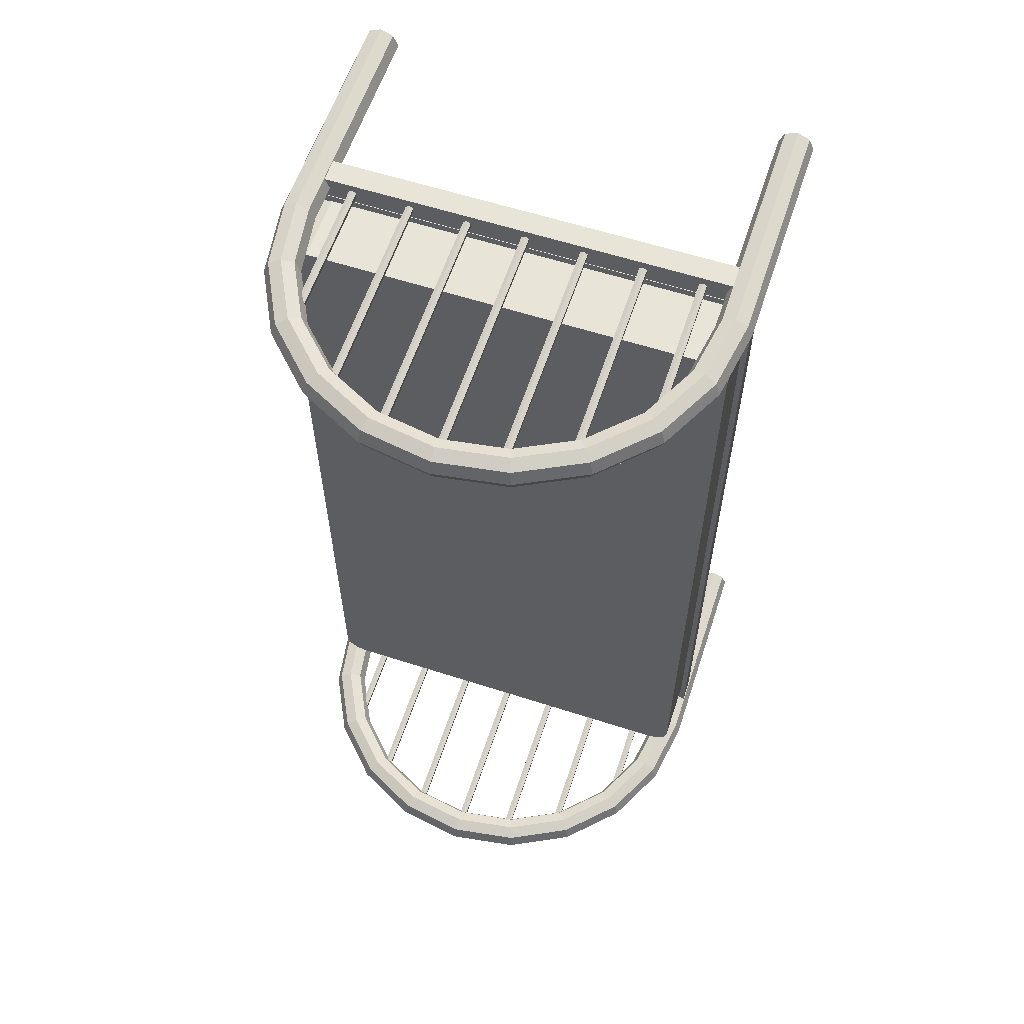
<metadata>
{"format":"obj","ext":"obj","renderer":"f3d","projection":"perspective","resolution":1024,"background":"white","views":[{"elev":60.2,"azim":-161.7,"up":"+Z"}]}
</metadata>
<code>
v 0.08364 0.2135 0.04697
v 0.08743 0.2135 0.04478
v 0.08743 0.2135 0.04041
v 0.08364 0.2135 0.03822
v 0.07985 0.2135 0.0404
v 0.07985 0.2135 0.04478
v 0.08364 0.3723 0.04697
v 0.08743 0.3723 0.04478
v 0.08743 0.3723 0.04041
v 0.08364 0.3723 0.03822
v 0.07985 0.3723 0.0404
v 0.07985 0.3723 0.04478
v 0.1423 0.2135 0.04697
v 0.1461 0.2135 0.04478
v 0.1461 0.2135 0.04041
v 0.1423 0.2135 0.03822
v 0.1385 0.2135 0.0404
v 0.1385 0.2135 0.04478
v 0.1423 0.4315 0.04697
v 0.1461 0.4315 0.04478
v 0.1461 0.4315 0.04041
v 0.1423 0.4315 0.03822
v 0.1385 0.4315 0.0404
v 0.1385 0.4315 0.04478
v 0.2009 0.2135 0.04697
v 0.2047 0.2135 0.04478
v 0.2047 0.2135 0.04041
v 0.2009 0.2135 0.03822
v 0.1971 0.2135 0.0404
v 0.1971 0.2135 0.04478
v 0.2009 0.4583 0.04697
v 0.2047 0.4583 0.04478
v 0.2047 0.4583 0.04041
v 0.2009 0.4583 0.03822
v 0.1971 0.4583 0.0404
v 0.1971 0.4583 0.04478
v 0.2596 0.2135 0.04697
v 0.2634 0.2135 0.04478
v 0.2634 0.2135 0.04041
v 0.2596 0.2135 0.03822
v 0.2558 0.2135 0.0404
v 0.2558 0.2135 0.04478
v 0.2596 0.4657 0.04697
v 0.2634 0.4657 0.04478
v 0.2634 0.4657 0.04041
v 0.2596 0.4657 0.03822
v 0.2558 0.4657 0.0404
v 0.2558 0.4657 0.04478
v 0.3182 0.2135 0.04697
v 0.322 0.2135 0.04478
v 0.322 0.2135 0.04041
v 0.3182 0.2135 0.03822
v 0.3144 0.2135 0.0404
v 0.3144 0.2135 0.04478
v 0.3182 0.4583 0.04697
v 0.322 0.4583 0.04478
v 0.322 0.4583 0.04041
v 0.3182 0.4583 0.03822
v 0.3144 0.4583 0.0404
v 0.3144 0.4583 0.04478
v 0.3769 0.2135 0.04697
v 0.3806 0.2135 0.04478
v 0.3806 0.2135 0.04041
v 0.3769 0.2135 0.03822
v 0.3731 0.2135 0.0404
v 0.3731 0.2135 0.04478
v 0.3769 0.4315 0.04697
v 0.3806 0.4315 0.04478
v 0.3806 0.4315 0.04041
v 0.3769 0.4315 0.03822
v 0.3731 0.4315 0.0404
v 0.3731 0.4315 0.04478
v 0.4355 0.2135 0.04697
v 0.4393 0.2135 0.04478
v 0.4393 0.2135 0.04041
v 0.4355 0.2135 0.03822
v 0.4317 0.2135 0.04041
v 0.4317 0.2135 0.04478
v 0.4355 0.3723 0.04697
v 0.4393 0.3723 0.04478
v 0.4393 0.3723 0.04041
v 0.4355 0.3723 0.03822
v 0.4317 0.3723 0.04041
v 0.4317 0.3723 0.04478
v 0.08364 0.2135 0.9618
v 0.08743 0.2135 0.9596
v 0.08743 0.2135 0.9552
v 0.08364 0.2135 0.953
v 0.07985 0.2135 0.9552
v 0.07985 0.2135 0.9596
v 0.08364 0.3723 0.9618
v 0.08743 0.3723 0.9596
v 0.08743 0.3723 0.9552
v 0.08364 0.3723 0.953
v 0.07985 0.3723 0.9552
v 0.07985 0.3723 0.9596
v 0.1423 0.2135 0.9618
v 0.1461 0.2135 0.9596
v 0.1461 0.2135 0.9552
v 0.1423 0.2135 0.953
v 0.1385 0.2135 0.9552
v 0.1385 0.2135 0.9596
v 0.1423 0.4315 0.9618
v 0.1461 0.4315 0.9596
v 0.1461 0.4315 0.9552
v 0.1423 0.4315 0.953
v 0.1385 0.4315 0.9552
v 0.1385 0.4315 0.9596
v 0.2009 0.2135 0.9618
v 0.2047 0.2135 0.9596
v 0.2047 0.2135 0.9552
v 0.2009 0.2135 0.953
v 0.1971 0.2135 0.9552
v 0.1971 0.2135 0.9596
v 0.2009 0.4583 0.9618
v 0.2047 0.4583 0.9596
v 0.2047 0.4583 0.9552
v 0.2009 0.4583 0.953
v 0.1971 0.4583 0.9552
v 0.1971 0.4583 0.9596
v 0.2596 0.2135 0.9618
v 0.2634 0.2135 0.9596
v 0.2634 0.2135 0.9552
v 0.2596 0.2135 0.953
v 0.2558 0.2135 0.9552
v 0.2558 0.2135 0.9596
v 0.2596 0.4657 0.9618
v 0.2634 0.4657 0.9596
v 0.2634 0.4657 0.9552
v 0.2596 0.4657 0.953
v 0.2558 0.4657 0.9552
v 0.2558 0.4657 0.9596
v 0.3182 0.2135 0.9618
v 0.322 0.2135 0.9596
v 0.322 0.2135 0.9552
v 0.3182 0.2135 0.953
v 0.3144 0.2135 0.9552
v 0.3144 0.2135 0.9596
v 0.3182 0.4583 0.9618
v 0.322 0.4583 0.9596
v 0.322 0.4583 0.9552
v 0.3182 0.4583 0.953
v 0.3144 0.4583 0.9552
v 0.3144 0.4583 0.9596
v 0.3769 0.2135 0.9618
v 0.3806 0.2135 0.9596
v 0.3806 0.2135 0.9552
v 0.3769 0.2135 0.953
v 0.3731 0.2135 0.9552
v 0.3731 0.2135 0.9596
v 0.3769 0.4315 0.9618
v 0.3806 0.4315 0.9596
v 0.3806 0.4315 0.9552
v 0.3769 0.4315 0.953
v 0.3731 0.4315 0.9552
v 0.3731 0.4315 0.9596
v 0.4355 0.2135 0.9618
v 0.4393 0.2135 0.9596
v 0.4393 0.2135 0.9552
v 0.4355 0.2135 0.953
v 0.4317 0.2135 0.9552
v 0.4317 0.2135 0.9596
v 0.4355 0.3723 0.9618
v 0.4393 0.3723 0.9596
v 0.4393 0.3723 0.9552
v 0.4355 0.3723 0.953
v 0.4317 0.3723 0.9552
v 0.4317 0.3723 0.9596
v 0.0426 0.2596 0.025
v 0.03015 0.2596 0.03015
v 0.025 0.2596 0.04259
v 0.03015 0.2596 0.05503
v 0.04259 0.2596 0.06019
v 0.05503 0.2596 0.05503
v 0.06019 0.2596 0.0426
v 0.05504 0.2596 0.03015
v 0.05321 0.3266 0.025
v 0.04138 0.3305 0.03015
v 0.03648 0.3321 0.04259
v 0.04138 0.3305 0.05503
v 0.05321 0.3266 0.06019
v 0.06504 0.3228 0.05503
v 0.06994 0.3212 0.0426
v 0.06504 0.3228 0.03015
v 0.08402 0.3871 0.025
v 0.07396 0.3944 0.03015
v 0.06979 0.3974 0.04259
v 0.07396 0.3944 0.05503
v 0.08402 0.3871 0.06019
v 0.09409 0.3798 0.05503
v 0.09826 0.3768 0.0426
v 0.09409 0.3798 0.03015
v 0.132 0.4351 0.025
v 0.1247 0.4452 0.03015
v 0.1217 0.4493 0.04259
v 0.1247 0.4452 0.05503
v 0.132 0.4351 0.06019
v 0.1393 0.425 0.05503
v 0.1424 0.4209 0.0426
v 0.1393 0.425 0.03015
v 0.1925 0.4659 0.025
v 0.1887 0.4778 0.03015
v 0.1871 0.4827 0.04259
v 0.1887 0.4778 0.05503
v 0.1925 0.4659 0.06019
v 0.1963 0.4541 0.05503
v 0.1979 0.4492 0.0426
v 0.1964 0.4541 0.03016
v 0.2596 0.4766 0.025
v 0.2596 0.489 0.03015
v 0.2596 0.4941 0.04259
v 0.2596 0.489 0.05503
v 0.2596 0.4766 0.06019
v 0.2596 0.4641 0.05503
v 0.2596 0.459 0.0426
v 0.2596 0.4641 0.03016
v 0.3266 0.4659 0.025
v 0.3304 0.4778 0.03015
v 0.332 0.4827 0.04259
v 0.3304 0.4778 0.05503
v 0.3266 0.4659 0.06019
v 0.3228 0.4541 0.05503
v 0.3212 0.4492 0.0426
v 0.3228 0.4541 0.03016
v 0.3871 0.4351 0.025
v 0.3944 0.4452 0.03015
v 0.3974 0.4494 0.04259
v 0.3944 0.4452 0.05503
v 0.3871 0.4351 0.06019
v 0.3798 0.4251 0.05503
v 0.3767 0.4209 0.0426
v 0.3798 0.4251 0.03016
v 0.4351 0.3871 0.025
v 0.4452 0.3944 0.03015
v 0.4493 0.3975 0.04259
v 0.4452 0.3944 0.05503
v 0.4351 0.3871 0.06019
v 0.425 0.3798 0.05504
v 0.4209 0.3768 0.0426
v 0.425 0.3798 0.03016
v 0.4659 0.3266 0.025
v 0.4777 0.3305 0.03015
v 0.4827 0.3321 0.04259
v 0.4778 0.3305 0.05503
v 0.4659 0.3266 0.06019
v 0.4541 0.3228 0.05504
v 0.4492 0.3212 0.0426
v 0.4541 0.3228 0.03016
v 0.4765 0.2596 0.025
v 0.489 0.2596 0.03015
v 0.4941 0.2596 0.04259
v 0.489 0.2596 0.05503
v 0.4765 0.2596 0.06019
v 0.4641 0.2596 0.05504
v 0.459 0.2596 0.0426
v 0.4641 0.2596 0.03016
v 0.04261 0.025 0.025
v 0.03017 0.025 0.03015
v 0.02501 0.025 0.04259
v 0.03017 0.025 0.05503
v 0.04261 0.025 0.06019
v 0.05505 0.025 0.05503
v 0.0602 0.025 0.0426
v 0.05505 0.025 0.03015
v 0.4766 0.02504 0.025
v 0.489 0.02504 0.03015
v 0.4941 0.02504 0.04259
v 0.489 0.02504 0.05503
v 0.4766 0.02503 0.06019
v 0.4641 0.02503 0.05504
v 0.459 0.02503 0.0426
v 0.4641 0.02503 0.03016
v 0.04259 0.2596 0.9398
v 0.03015 0.2596 0.945
v 0.025 0.2596 0.9574
v 0.03015 0.2596 0.9698
v 0.04259 0.2596 0.975
v 0.05503 0.2596 0.9698
v 0.06019 0.2596 0.9574
v 0.05503 0.2596 0.945
v 0.05321 0.3266 0.9398
v 0.04138 0.3305 0.945
v 0.03648 0.3321 0.9574
v 0.04138 0.3305 0.9698
v 0.05321 0.3266 0.975
v 0.06504 0.3228 0.9698
v 0.06994 0.3212 0.9574
v 0.06504 0.3228 0.945
v 0.08402 0.3871 0.9398
v 0.07396 0.3944 0.945
v 0.06979 0.3974 0.9574
v 0.07396 0.3944 0.9698
v 0.08402 0.3871 0.975
v 0.09409 0.3798 0.9698
v 0.09826 0.3768 0.9574
v 0.09409 0.3798 0.945
v 0.132 0.4351 0.9398
v 0.1247 0.4452 0.945
v 0.1217 0.4493 0.9574
v 0.1247 0.4452 0.9698
v 0.132 0.4351 0.975
v 0.1393 0.425 0.9698
v 0.1424 0.4209 0.9574
v 0.1393 0.425 0.945
v 0.1925 0.4659 0.9398
v 0.1887 0.4778 0.945
v 0.1871 0.4827 0.9574
v 0.1887 0.4778 0.9698
v 0.1925 0.4659 0.975
v 0.1963 0.4541 0.9698
v 0.1979 0.4492 0.9574
v 0.1963 0.4541 0.945
v 0.2596 0.4766 0.9398
v 0.2595 0.489 0.945
v 0.2595 0.4941 0.9574
v 0.2595 0.489 0.9698
v 0.2596 0.4766 0.975
v 0.2596 0.4641 0.9698
v 0.2596 0.459 0.9574
v 0.2596 0.4641 0.945
v 0.3266 0.4659 0.9398
v 0.3304 0.4778 0.945
v 0.332 0.4827 0.9574
v 0.3304 0.4778 0.9698
v 0.3266 0.4659 0.975
v 0.3228 0.4541 0.9698
v 0.3212 0.4492 0.9574
v 0.3228 0.4541 0.945
v 0.3871 0.4351 0.9398
v 0.3944 0.4452 0.945
v 0.3974 0.4494 0.9574
v 0.3944 0.4452 0.9698
v 0.3871 0.4351 0.975
v 0.3798 0.4251 0.9698
v 0.3767 0.4209 0.9574
v 0.3798 0.4251 0.945
v 0.4351 0.3871 0.9398
v 0.4452 0.3944 0.945
v 0.4493 0.3975 0.9574
v 0.4452 0.3944 0.9698
v 0.4351 0.3871 0.975
v 0.425 0.3798 0.9698
v 0.4209 0.3768 0.9574
v 0.425 0.3798 0.945
v 0.4659 0.3266 0.9398
v 0.4777 0.3305 0.945
v 0.4826 0.3321 0.9574
v 0.4777 0.3305 0.9698
v 0.4659 0.3266 0.975
v 0.4541 0.3228 0.9698
v 0.4492 0.3212 0.9574
v 0.4541 0.3228 0.945
v 0.4765 0.2596 0.9398
v 0.489 0.2596 0.945
v 0.4941 0.2596 0.9574
v 0.489 0.2596 0.9698
v 0.4765 0.2596 0.975
v 0.4641 0.2596 0.9698
v 0.459 0.2596 0.9574
v 0.4641 0.2596 0.945
v 0.0426 0.025 0.9398
v 0.03017 0.025 0.945
v 0.02501 0.025 0.9574
v 0.03016 0.025 0.9698
v 0.0426 0.025 0.975
v 0.05504 0.025 0.9698
v 0.0602 0.025 0.9574
v 0.05505 0.025 0.945
v 0.4766 0.02504 0.9398
v 0.489 0.02504 0.945
v 0.4941 0.02504 0.9574
v 0.489 0.02504 0.9698
v 0.4766 0.02503 0.975
v 0.4641 0.02503 0.9698
v 0.459 0.02503 0.9574
v 0.4641 0.02503 0.945
v 0.03675 0.2885 0.08623
v 0.03989 0.2885 0.0745
v 0.04848 0.2885 0.06592
v 0.06021 0.2885 0.06278
v 0.4707 0.2885 0.06593
v 0.4793 0.2885 0.07451
v 0.4824 0.2885 0.08625
v 0.459 0.2885 0.06279
v 0.03672 0.2885 0.9141
v 0.03987 0.2885 0.9259
v 0.04845 0.2885 0.9344
v 0.06018 0.2885 0.9376
v 0.4589 0.2885 0.9376
v 0.4707 0.2885 0.9345
v 0.4793 0.2885 0.9259
v 0.4824 0.2885 0.9141
v 0.459 0.2181 0.06279
v 0.4707 0.2181 0.06593
v 0.4793 0.2181 0.07451
v 0.4824 0.2181 0.08625
v 0.4824 0.2181 0.9141
v 0.4793 0.2181 0.9259
v 0.4707 0.2181 0.9345
v 0.4589 0.2181 0.9376
v 0.06018 0.2181 0.9376
v 0.04845 0.2181 0.9344
v 0.03986 0.2181 0.9259
v 0.03672 0.2181 0.9141
v 0.03675 0.2181 0.08623
v 0.03989 0.2181 0.0745
v 0.04848 0.2181 0.06592
v 0.0602 0.2181 0.06278
v 0.2713 0.2885 0.4533
v 0.4643 0.2078 0.9449
v 0.4643 0.2078 0.05474
v 0.05482 0.2078 0.05474
v 0.05482 0.2078 0.9449
v 0.4643 0.2195 0.9449
v 0.4643 0.2195 0.05474
v 0.05482 0.2195 0.05474
v 0.05482 0.2195 0.9449
v 0.4883 0.196 0.05432
v 0.03087 0.196 0.05432
v 0.03087 0.2195 0.05432
v 0.4883 0.2195 0.05432
v 0.4883 0.196 0.03087
v 0.03087 0.196 0.03086
v 0.03087 0.2195 0.03086
v 0.4883 0.2195 0.03087
v 0.4883 0.196 0.9691
v 0.03086 0.196 0.9691
v 0.03086 0.2195 0.9691
v 0.4883 0.2195 0.9691
v 0.4883 0.196 0.9457
v 0.03086 0.196 0.9457
v 0.03086 0.2195 0.9457
v 0.4883 0.2195 0.9457
v 0.4649 0.196 0.9589
v 0.4649 0.196 0.04101
v 0.4649 0.2195 0.04101
v 0.4649 0.2195 0.9589
v 0.4883 0.2195 0.9589
v 0.4883 0.2195 0.041
v 0.4883 0.196 0.04101
v 0.4883 0.196 0.9589
v 0.03102 0.196 0.959
v 0.03101 0.196 0.04105
v 0.03101 0.2195 0.04105
v 0.03102 0.2195 0.959
v 0.05448 0.2195 0.959
v 0.05447 0.2195 0.04105
v 0.05447 0.196 0.04105
v 0.05448 0.196 0.959
f 8 7 1
f 2 8 1
f 9 8 2
f 3 9 2
f 10 9 3
f 4 10 3
f 11 10 4
f 5 11 4
f 12 11 5
f 6 12 5
f 7 12 6
f 1 7 6
f 20 19 13
f 14 20 13
f 21 20 14
f 15 21 14
f 22 21 15
f 16 22 15
f 23 22 16
f 17 23 16
f 24 23 17
f 18 24 17
f 19 24 18
f 13 19 18
f 32 31 25
f 26 32 25
f 33 32 26
f 27 33 26
f 34 33 27
f 28 34 27
f 35 34 28
f 29 35 28
f 36 35 29
f 30 36 29
f 31 36 30
f 25 31 30
f 44 43 37
f 38 44 37
f 45 44 38
f 39 45 38
f 46 45 39
f 40 46 39
f 47 46 40
f 41 47 40
f 48 47 41
f 42 48 41
f 43 48 42
f 37 43 42
f 56 55 49
f 50 56 49
f 57 56 50
f 51 57 50
f 58 57 51
f 52 58 51
f 59 58 52
f 53 59 52
f 60 59 53
f 54 60 53
f 55 60 54
f 49 55 54
f 68 67 61
f 62 68 61
f 69 68 62
f 63 69 62
f 70 69 63
f 64 70 63
f 71 70 64
f 65 71 64
f 72 71 65
f 66 72 65
f 67 72 66
f 61 67 66
f 80 79 73
f 74 80 73
f 81 80 74
f 75 81 74
f 82 81 75
f 76 82 75
f 83 82 76
f 77 83 76
f 84 83 77
f 78 84 77
f 79 84 78
f 73 79 78
f 92 91 85
f 86 92 85
f 93 92 86
f 87 93 86
f 94 93 87
f 88 94 87
f 95 94 88
f 89 95 88
f 96 95 89
f 90 96 89
f 91 96 90
f 85 91 90
f 104 103 97
f 98 104 97
f 105 104 98
f 99 105 98
f 106 105 99
f 100 106 99
f 107 106 100
f 101 107 100
f 108 107 101
f 102 108 101
f 103 108 102
f 97 103 102
f 116 115 109
f 110 116 109
f 117 116 110
f 111 117 110
f 118 117 111
f 112 118 111
f 119 118 112
f 113 119 112
f 120 119 113
f 114 120 113
f 115 120 114
f 109 115 114
f 128 127 121
f 122 128 121
f 129 128 122
f 123 129 122
f 130 129 123
f 124 130 123
f 131 130 124
f 125 131 124
f 132 131 125
f 126 132 125
f 127 132 126
f 121 127 126
f 140 139 133
f 134 140 133
f 141 140 134
f 135 141 134
f 142 141 135
f 136 142 135
f 143 142 136
f 137 143 136
f 144 143 137
f 138 144 137
f 139 144 138
f 133 139 138
f 152 151 145
f 146 152 145
f 153 152 146
f 147 153 146
f 154 153 147
f 148 154 147
f 155 154 148
f 149 155 148
f 156 155 149
f 150 156 149
f 151 156 150
f 145 151 150
f 164 163 157
f 158 164 157
f 165 164 158
f 159 165 158
f 166 165 159
f 160 166 159
f 167 166 160
f 161 167 160
f 168 167 161
f 162 168 161
f 163 168 162
f 157 163 162
f 178 177 169
f 170 178 169
f 179 178 170
f 171 179 170
f 180 179 171
f 172 180 171
f 181 180 172
f 173 181 172
f 182 181 173
f 174 182 173
f 183 182 174
f 175 183 174
f 184 183 175
f 176 184 175
f 177 184 176
f 169 177 176
f 186 185 177
f 178 186 177
f 187 186 178
f 179 187 178
f 188 187 179
f 180 188 179
f 189 188 180
f 181 189 180
f 190 189 181
f 182 190 181
f 191 190 182
f 183 191 182
f 192 191 183
f 184 192 183
f 185 192 184
f 177 185 184
f 194 193 185
f 186 194 185
f 195 194 186
f 187 195 186
f 196 195 187
f 188 196 187
f 197 196 188
f 189 197 188
f 198 197 189
f 190 198 189
f 199 198 190
f 191 199 190
f 200 199 191
f 192 200 191
f 193 200 192
f 185 193 192
f 202 201 193
f 194 202 193
f 203 202 194
f 195 203 194
f 204 203 195
f 196 204 195
f 205 204 196
f 197 205 196
f 206 205 197
f 198 206 197
f 207 206 198
f 199 207 198
f 208 207 199
f 200 208 199
f 201 208 200
f 193 201 200
f 210 209 201
f 202 210 201
f 211 210 202
f 203 211 202
f 212 211 203
f 204 212 203
f 213 212 204
f 205 213 204
f 214 213 205
f 206 214 205
f 215 214 206
f 207 215 206
f 216 215 207
f 208 216 207
f 209 216 208
f 201 209 208
f 218 217 209
f 210 218 209
f 219 218 210
f 211 219 210
f 220 219 211
f 212 220 211
f 221 220 212
f 213 221 212
f 222 221 213
f 214 222 213
f 223 222 214
f 215 223 214
f 224 223 215
f 216 224 215
f 217 224 216
f 209 217 216
f 226 225 217
f 218 226 217
f 227 226 218
f 219 227 218
f 228 227 219
f 220 228 219
f 229 228 220
f 221 229 220
f 230 229 221
f 222 230 221
f 231 230 222
f 223 231 222
f 232 231 223
f 224 232 223
f 225 232 224
f 217 225 224
f 234 233 225
f 226 234 225
f 235 234 226
f 227 235 226
f 236 235 227
f 228 236 227
f 237 236 228
f 229 237 228
f 238 237 229
f 230 238 229
f 239 238 230
f 231 239 230
f 240 239 231
f 232 240 231
f 233 240 232
f 225 233 232
f 242 241 233
f 234 242 233
f 243 242 234
f 235 243 234
f 244 243 235
f 236 244 235
f 245 244 236
f 237 245 236
f 246 245 237
f 238 246 237
f 247 246 238
f 239 247 238
f 248 247 239
f 240 248 239
f 241 248 240
f 233 241 240
f 250 249 241
f 242 250 241
f 251 250 242
f 243 251 242
f 252 251 243
f 244 252 243
f 253 252 244
f 245 253 244
f 254 253 245
f 246 254 245
f 255 254 246
f 247 255 246
f 256 255 247
f 248 256 247
f 249 256 248
f 241 249 248
f 257 258 170
f 169 257 170
f 258 259 171
f 170 258 171
f 259 260 172
f 171 259 172
f 260 261 173
f 172 260 173
f 261 262 174
f 173 261 174
f 262 263 175
f 174 262 175
f 263 264 176
f 175 263 176
f 264 257 169
f 176 264 169
f 266 265 249
f 250 266 249
f 267 266 250
f 251 267 250
f 268 267 251
f 252 268 251
f 269 268 252
f 253 269 252
f 270 269 253
f 254 270 253
f 271 270 254
f 255 271 254
f 272 271 255
f 256 272 255
f 265 272 256
f 249 265 256
f 282 281 273
f 274 282 273
f 283 282 274
f 275 283 274
f 284 283 275
f 276 284 275
f 285 284 276
f 277 285 276
f 286 285 277
f 278 286 277
f 287 286 278
f 279 287 278
f 288 287 279
f 280 288 279
f 281 288 280
f 273 281 280
f 290 289 281
f 282 290 281
f 291 290 282
f 283 291 282
f 292 291 283
f 284 292 283
f 293 292 284
f 285 293 284
f 294 293 285
f 286 294 285
f 295 294 286
f 287 295 286
f 296 295 287
f 288 296 287
f 289 296 288
f 281 289 288
f 298 297 289
f 290 298 289
f 299 298 290
f 291 299 290
f 300 299 291
f 292 300 291
f 301 300 292
f 293 301 292
f 302 301 293
f 294 302 293
f 303 302 294
f 295 303 294
f 304 303 295
f 296 304 295
f 297 304 296
f 289 297 296
f 306 305 297
f 298 306 297
f 307 306 298
f 299 307 298
f 308 307 299
f 300 308 299
f 309 308 300
f 301 309 300
f 310 309 301
f 302 310 301
f 311 310 302
f 303 311 302
f 312 311 303
f 304 312 303
f 305 312 304
f 297 305 304
f 314 313 305
f 306 314 305
f 315 314 306
f 307 315 306
f 316 315 307
f 308 316 307
f 317 316 308
f 309 317 308
f 318 317 309
f 310 318 309
f 319 318 310
f 311 319 310
f 320 319 311
f 312 320 311
f 313 320 312
f 305 313 312
f 322 321 313
f 314 322 313
f 323 322 314
f 315 323 314
f 324 323 315
f 316 324 315
f 325 324 316
f 317 325 316
f 326 325 317
f 318 326 317
f 327 326 318
f 319 327 318
f 328 327 319
f 320 328 319
f 321 328 320
f 313 321 320
f 330 329 321
f 322 330 321
f 331 330 322
f 323 331 322
f 332 331 323
f 324 332 323
f 333 332 324
f 325 333 324
f 334 333 325
f 326 334 325
f 335 334 326
f 327 335 326
f 336 335 327
f 328 336 327
f 329 336 328
f 321 329 328
f 338 337 329
f 330 338 329
f 339 338 330
f 331 339 330
f 340 339 331
f 332 340 331
f 341 340 332
f 333 341 332
f 342 341 333
f 334 342 333
f 343 342 334
f 335 343 334
f 344 343 335
f 336 344 335
f 337 344 336
f 329 337 336
f 346 345 337
f 338 346 337
f 347 346 338
f 339 347 338
f 348 347 339
f 340 348 339
f 349 348 340
f 341 349 340
f 350 349 341
f 342 350 341
f 351 350 342
f 343 351 342
f 352 351 343
f 344 352 343
f 345 352 344
f 337 345 344
f 354 353 345
f 346 354 345
f 355 354 346
f 347 355 346
f 356 355 347
f 348 356 347
f 357 356 348
f 349 357 348
f 358 357 349
f 350 358 349
f 359 358 350
f 351 359 350
f 360 359 351
f 352 360 351
f 353 360 352
f 345 353 352
f 361 362 274
f 273 361 274
f 362 363 275
f 274 362 275
f 363 364 276
f 275 363 276
f 364 365 277
f 276 364 277
f 365 366 278
f 277 365 278
f 366 367 279
f 278 366 279
f 367 368 280
f 279 367 280
f 368 361 273
f 280 368 273
f 370 369 353
f 354 370 353
f 371 370 354
f 355 371 354
f 372 371 355
f 356 372 355
f 373 372 356
f 357 373 356
f 374 373 357
f 358 374 357
f 375 374 358
f 359 375 358
f 376 375 359
f 360 376 359
f 369 376 360
f 353 369 360
f 394 393 384
f 381 394 384
f 395 394 381
f 382 395 381
f 396 395 382
f 383 396 382
f 397 396 383
f 392 397 383
f 398 397 392
f 391 398 392
f 399 398 391
f 390 399 391
f 400 399 390
f 389 400 390
f 401 400 389
f 388 401 389
f 402 401 388
f 387 402 388
f 403 402 387
f 386 403 387
f 404 403 386
f 385 404 386
f 405 404 385
f 377 405 385
f 406 405 377
f 378 406 377
f 407 406 378
f 379 407 378
f 408 407 379
f 380 408 379
f 393 408 380
f 384 393 380
f 381 384 409
f 382 381 409
f 383 382 409
f 392 383 409
f 391 392 409
f 390 391 409
f 389 390 409
f 388 389 409
f 387 388 409
f 386 387 409
f 385 386 409
f 377 385 409
f 378 377 409
f 379 378 409
f 380 379 409
f 384 380 409
f 412 411 410
f 413 412 410
f 415 416 417
f 414 415 417
f 416 412 413
f 417 416 413
f 413 410 414
f 417 413 414
f 411 415 414
f 410 411 414
f 416 415 411
f 412 416 411
f 420 419 418
f 421 420 418
f 423 424 425
f 422 423 425
f 424 420 421
f 425 424 421
f 419 423 422
f 418 419 422
f 428 427 426
f 429 428 426
f 431 432 433
f 430 431 433
f 432 428 429
f 433 432 429
f 427 431 430
f 426 427 430
f 436 435 434
f 437 436 434
f 440 439 438
f 441 440 438
f 439 436 437
f 438 439 437
f 435 440 441
f 434 435 441
f 444 443 442
f 445 444 442
f 448 447 446
f 449 448 446
f 447 444 445
f 446 447 445
f 443 448 449
f 442 443 449

</code>
